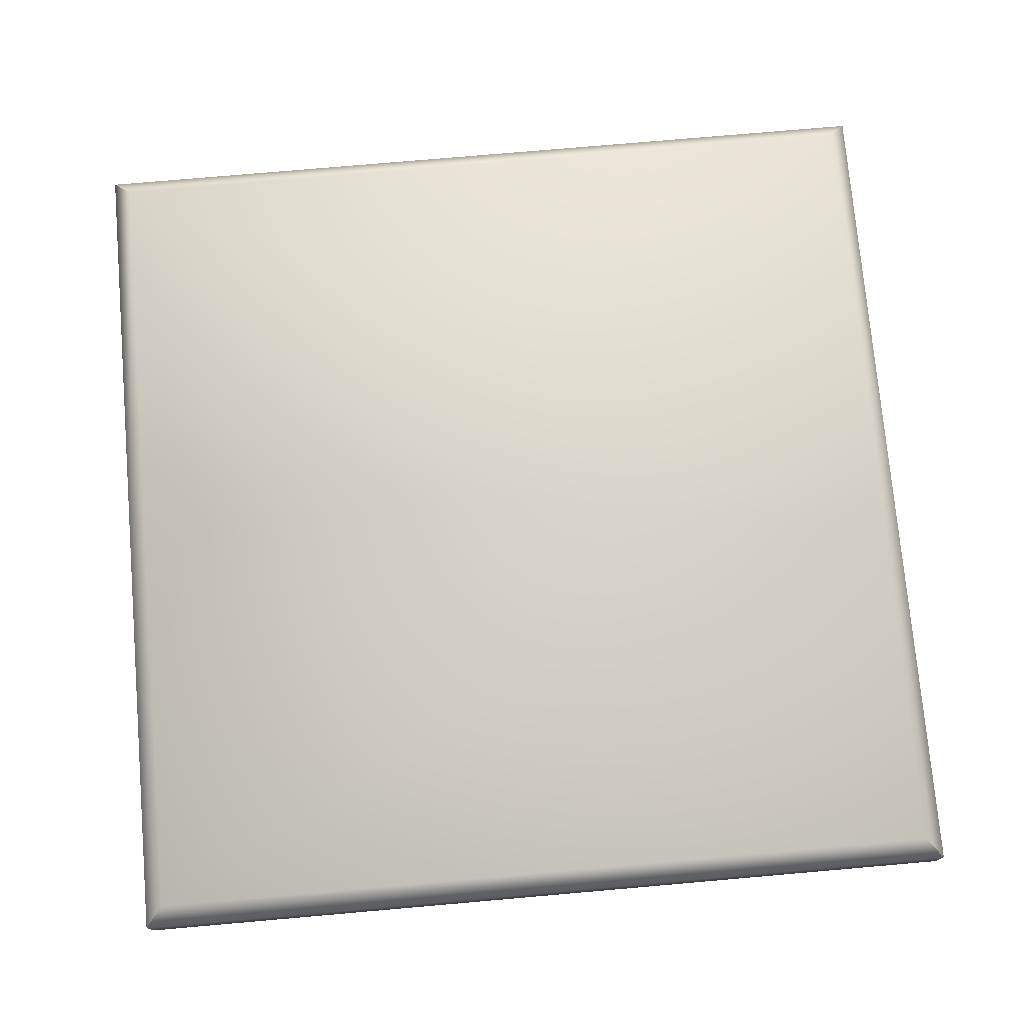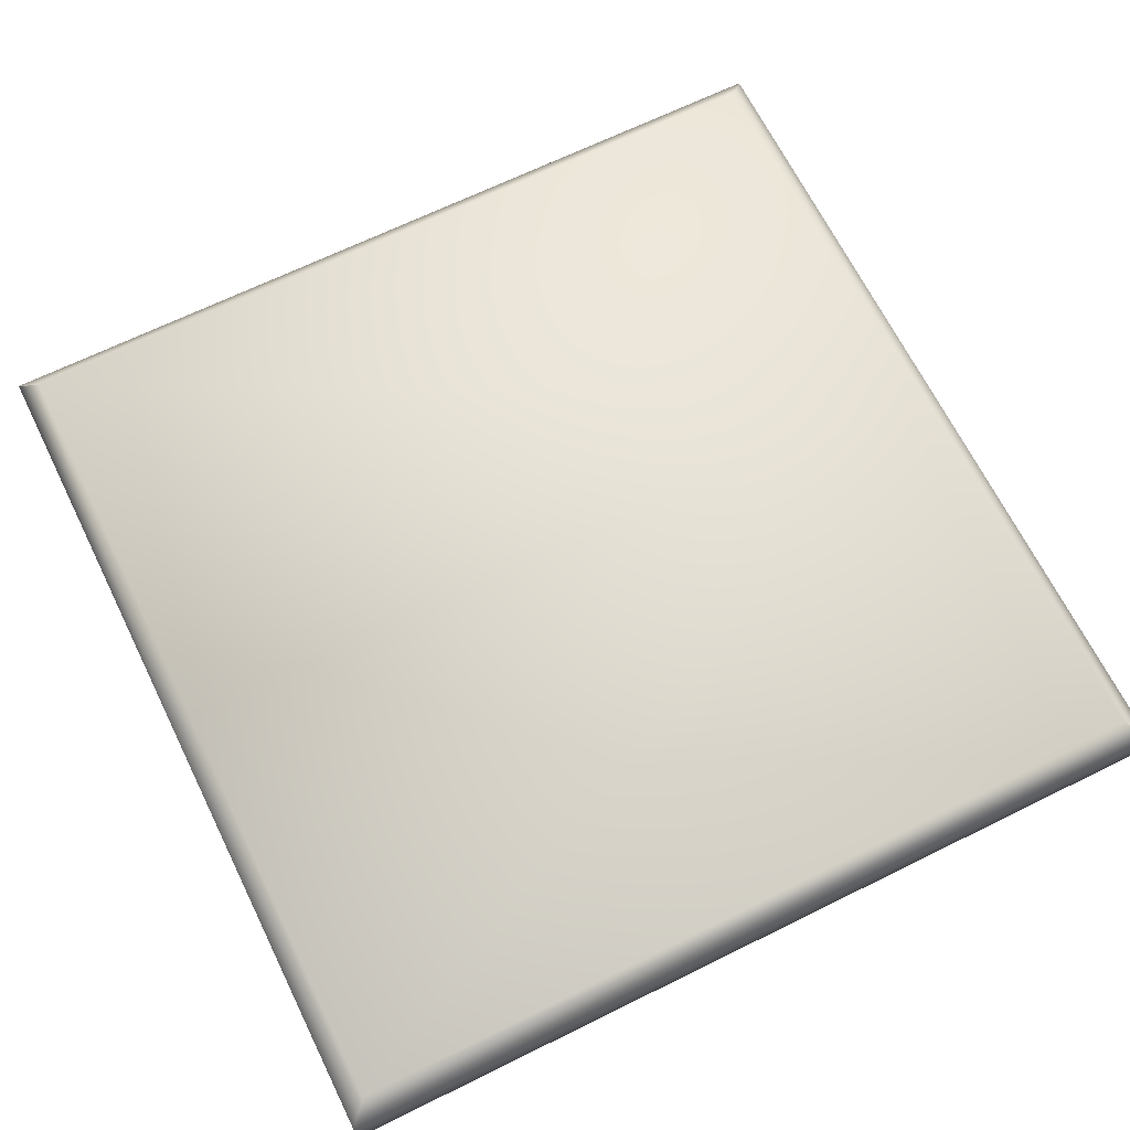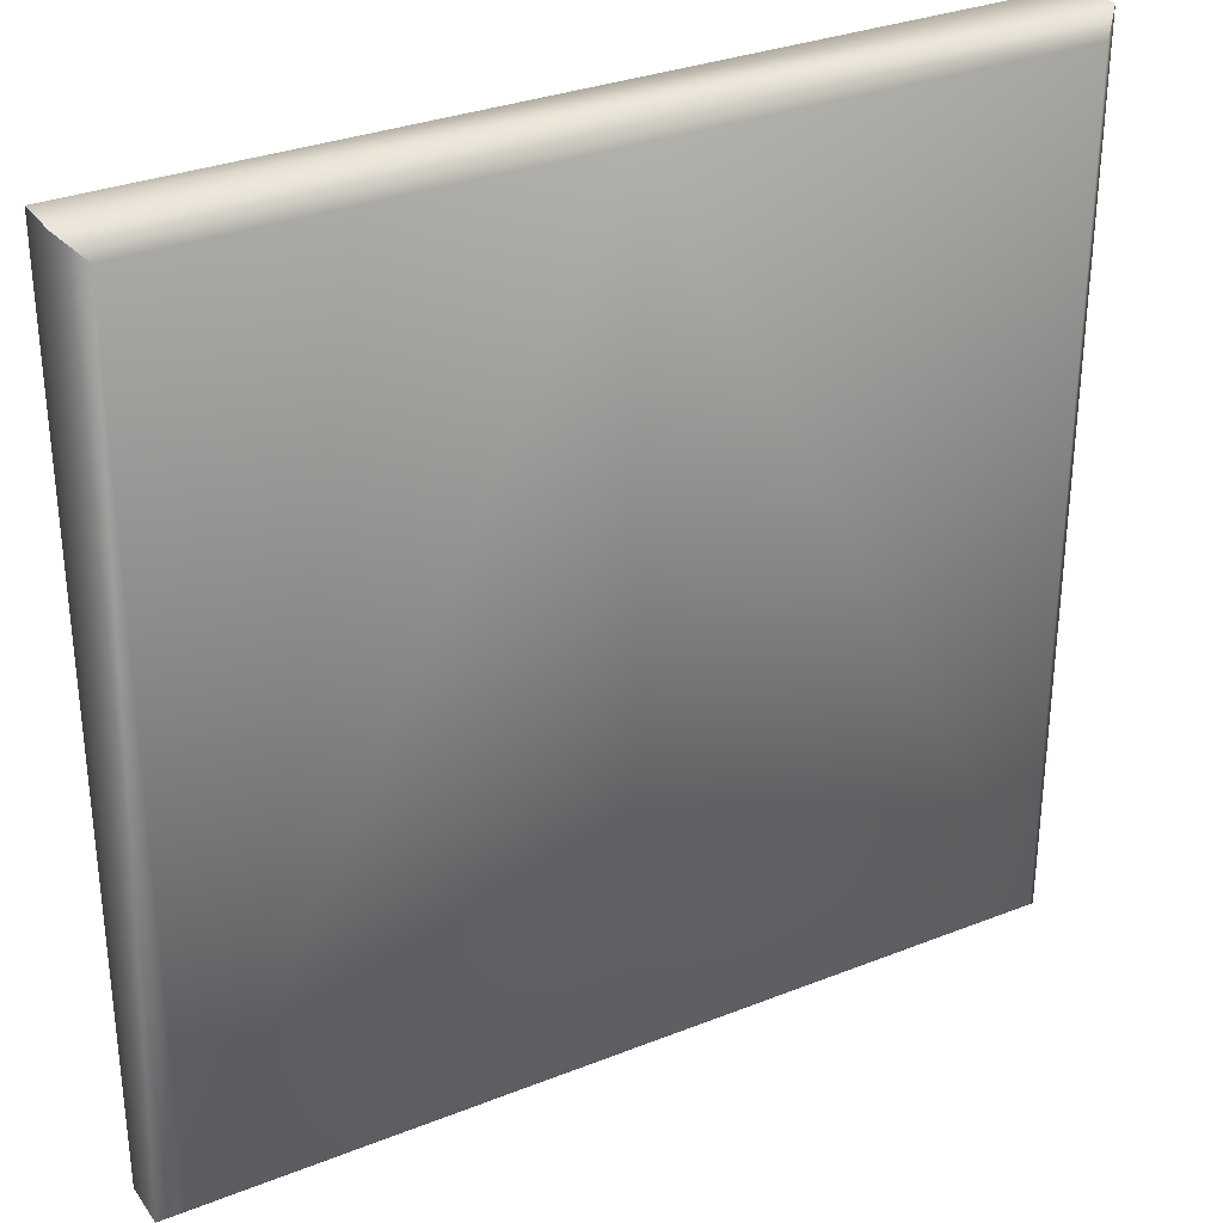
<metadata>
{"format":"obj","ext":"obj","renderer":"f3d","projection":"perspective","resolution":1024,"background":"white","views":[{"elev":75.4,"azim":85.0,"up":"+Z"},{"elev":67.0,"azim":63.7,"up":"+Z"},{"elev":31.5,"azim":-29.3,"up":"+Y"}]}
</metadata>
<code>
g stone_keymold01
v -43.36 2.174 4.545
v 1e-06 2.174 4.545
v 1e-06 88.9 4.545
v -43.36 88.9 4.545
v 0 0.08316 -2.455
v 1e-06 0.08316 2.455
v -45.45 0.08316 2.455
v -45.45 0.08316 -2.455
v -45.45 0.08316 2.455
v -45.45 90.99 2.455
v -45.45 90.99 -2.455
v -45.45 0.08316 -2.455
v -43.36 88.9 4.545
v -45.45 90.99 2.455
v -45.45 0.08316 2.455
v -43.36 2.174 4.545
v -43.36 2.174 -4.545
v 0 2.174 -4.545
v 0 0.08316 -2.455
v -45.45 0.08316 -2.455
v -43.36 2.174 -4.545
v -45.45 0.08316 -2.455
v -45.45 90.99 -2.455
v -43.36 88.9 -4.545
v -4.343 64.56 -4.545
v -2.665 57.21 -4.545
v -11.98 49.99 -4.545
v -19.52 49.99 -4.545
v -15.65 58.02 -4.545
v -8.686 63.57 -4.545
v -43.36 88.9 4.545
v 1e-06 88.9 4.545
v 1e-06 90.99 2.455
v 1e-06 0.08316 2.455
v 45.45 0.08316 2.455
v 43.36 2.174 4.545
v 43.36 2.174 4.545
v 43.36 88.9 4.545
v 1e-06 88.9 4.545
v 1e-06 2.174 4.545
v 11.58 21.49 -4.545
v 43.36 2.174 -4.545
v 5.79 20.17 -4.545
v 7.468 12.82 -4.545
v 1.3e-05 11.31 -4.545
v 0 2.174 -4.545
v 20.87 28.9 -4.545
v 43.36 2.174 -4.545
v 45.45 0.08316 -2.455
v 0 0.08316 -2.455
v 45.45 0.08316 -2.455
v 45.45 0.08316 2.455
v 1e-06 0.08316 2.455
v 0 0.08316 -2.455
v 11.98 41.08 -4.545
v -1.8e-05 58.02 -4.545
v 11.98 49.99 -4.545
v 2.665 57.21 -4.545
v 2.665 33.86 -4.545
v 1.8e-05 33.06 -4.545
v 15.65 58.02 -4.545
v 4.343 64.56 -4.545
v 8.686 63.57 -4.545
v 19.52 49.99 -4.545
v 43.36 88.9 -4.545
v 1.2e-05 79.77 -4.545
v 0 88.9 -4.545
v 7.468 78.26 -4.545
v 5.79 70.91 -4.545
v 11.58 69.59 -4.545
v 20.87 62.18 -4.545
v 33.56 39.6 -4.545
v 33.56 51.48 -4.545
v 26.02 51.48 -4.545
v 26.02 39.6 -4.545
v 15.65 33.06 -4.545
v 8.686 27.5 -4.545
v 4.343 26.51 -4.545
v 19.52 41.08 -4.545
v 43.36 88.9 -4.545
v 45.45 90.99 -2.455
v 45.45 0.08316 -2.455
v 43.36 2.174 -4.545
v 43.36 88.9 -4.545
v 0 88.9 -4.545
v 0 90.99 -2.455
v 45.45 90.99 -2.455
v 43.36 88.9 4.545
v 45.45 90.99 2.455
v 1e-06 90.99 2.455
v 43.36 2.174 4.545
v 45.45 0.08316 2.455
v 45.45 90.99 2.455
v 43.36 88.9 4.545
v 45.45 90.99 2.455
v 45.45 0.08316 2.455
v 45.45 0.08316 -2.455
v 45.45 90.99 -2.455
v 0 90.99 -2.455
v 1e-06 90.99 2.455
v 45.45 90.99 2.455
v 45.45 90.99 -2.455
v -43.36 88.9 -4.545
v -7.468 78.26 -4.545
v -5.79 70.91 -4.545
v -11.58 69.59 -4.545
v -20.87 62.18 -4.545
v 0 90.99 -2.455
v -43.36 88.9 -4.545
v -45.45 90.99 -2.455
v 1e-06 90.99 2.455
v 0 90.99 -2.455
v -45.45 90.99 -2.455
v -45.45 90.99 2.455
v 1e-06 0.08316 2.455
v 1e-06 2.174 4.545
v -43.36 2.174 4.545
v -45.45 0.08316 2.455
v -2.665 33.86 -4.545
v -11.98 41.08 -4.545
v -4.343 26.51 -4.545
v -8.686 27.5 -4.545
v -15.84 33.45 -4.545
v -19.52 41.08 -4.545
v -43.36 2.174 -4.545
v -7.468 12.82 -4.545
v -5.79 20.17 -4.545
v -11.58 21.49 -4.545
v -20.87 28.9 -4.545
v -26.02 39.6 -4.545
v -33.56 39.6 -4.545
v -33.56 51.48 -4.545
v -26.02 51.48 -4.545
v -45.45 90.99 2.455
v -15.65 33.06 -4.545
f 11 9 10
f 9 11 12
f 69 68 65
f 66 65 68
f 65 66 67
f 103 67 66
f 65 70 69
f 73 74 65
f 71 65 74
f 65 71 70
f 42 72 65
f 73 65 72
f 75 42 47
f 42 75 72
f 42 41 47
f 41 42 43
f 42 44 43
f 42 45 44
f 45 42 46
f 46 125 45
f 126 45 125
f 125 132 131
f 132 125 103
f 125 127 126
f 127 125 128
f 131 130 125
f 129 125 130
f 125 129 128
f 106 107 103
f 133 103 107
f 103 133 132
f 66 104 103
f 105 103 104
f 103 105 106
f 78 59 55
f 56 55 59
f 55 56 57
f 58 57 56
f 57 58 61
f 62 61 58
f 61 62 63
f 61 64 57
f 59 60 56
f 119 56 60
f 77 78 76
f 55 76 78
f 76 55 79
f 120 123 124
f 123 120 119
f 27 119 120
f 119 27 56
f 26 56 27
f 25 26 27
f 135 123 122
f 119 122 123
f 122 119 121
f 27 28 25
f 29 25 28
f 25 29 30
f 15 13 14
f 13 15 16
f 19 17 18
f 17 19 20
f 50 48 49
f 48 50 18
f 23 21 22
f 21 23 24
f 33 31 32
f 31 33 134
f 36 34 35
f 34 36 2
f 3 1 2
f 1 3 4
f 90 88 89
f 88 90 3
f 39 37 38
f 37 39 40
f 53 51 52
f 51 53 54
f 82 80 81
f 80 82 83
f 86 84 85
f 84 86 87
f 109 108 85
f 108 109 110
f 93 91 92
f 91 93 94
f 97 95 96
f 95 97 98
f 101 99 100
f 99 101 102
f 113 111 112
f 111 113 114
f 117 115 116
f 115 117 118
f 7 5 6
f 5 7 8
v 0 65.56 0.993
v 0 59.2 0.993
v -1.829 58.65 0.993
v -7.468 78.26 -0.1413
v -5.79 70.91 -0.1413
v -5.79 70.91 -4.545
v -4.684 71.16 0.993
v -6.104 77.38 0.993
v 0 78.61 0.993
v 0 72.23 0.993
v -3.237 64.82 0.993
v -4.343 64.56 -0.1413
v -2.665 57.21 -0.1413
v -2.665 57.21 -4.545
v -24.89 39.86 0.993
v -26.02 39.6 -0.1413
v -26.02 40.73 0.993
v -4.343 64.56 -4.545
v -19.52 41.08 -0.1413
v -20.65 40.82 0.993
v -19.52 42.22 0.993
v -26.02 50.34 0.993
v -26.02 51.48 -0.1413
v -24.89 51.22 0.993
v -19.52 48.86 0.993
v -20.65 50.25 0.993
v -19.52 49.99 -0.1413
v -5.538 69.8 0.993
v -5.79 70.91 -0.1413
v -4.343 64.56 -0.1413
v -4.595 65.67 0.993
v -4.684 19.92 0.993
v -5.79 20.17 -0.1414
v -5.538 21.27 0.993
v -7.468 78.26 -4.545
v -3.237 26.26 0.993
v -4.595 25.4 0.993
v -4.343 26.51 -0.1413
v -19.96 29.62 0.993
v -11.08 22.54 0.993
v -11.58 21.49 -0.1414
v -9.19 26.45 0.993
v -16.56 32.33 0.993
v -15.65 33.06 -0.1413
v -8.686 27.5 -0.1413
v -20.87 28.9 -0.1413
v -20.87 62.18 -0.1413
v -19.96 61.45 0.993
v -16.56 58.74 0.993
v -15.65 58.02 -0.1413
v -9.19 64.62 0.993
v -8.686 63.57 -0.1413
v -11.58 69.59 -0.1413
v -13.11 42.22 0.993
v -13.11 48.86 0.993
v -11.98 49.99 -0.1413
v -19.52 49.99 -0.1413
v -19.52 49.99 -4.545
v -11.08 68.54 0.993
v 2e-06 11.31 -0.1414
v -7.468 12.82 -0.1414
v -6.104 13.7 0.993
v 2e-06 12.46 0.993
v -2.665 33.86 -0.1413
v 1e-06 33.06 -0.1413
v 1e-06 31.88 0.993
v -1.829 32.43 0.993
v -33.56 39.6 -0.1413
v -33.56 51.48 -0.1413
v -32.43 50.34 0.993
v -32.43 40.73 0.993
v -11.98 49.99 -0.1413
v -11.98 41.08 -0.1413
v -7.468 78.26 -0.1413
v -0 79.77 -0.1413
v 0 58.02 -0.1413
v -2.665 57.21 -0.1413
v -1.829 58.65 0.993
v 0 59.2 0.993
v -2.665 57.21 -0.1413
v -11.98 49.99 -4.545
v -11.98 41.08 -4.545
v -19.52 41.08 -4.545
v -19.52 41.08 -0.1413
v -11.98 41.08 -0.1413
v -33.56 51.48 -4.545
v -26.02 51.48 -4.545
v -26.02 51.48 -0.1413
v -33.56 51.48 -0.1413
v -33.56 39.6 -0.1413
v -26.02 39.6 -0.1413
v -26.02 39.6 -4.545
v -33.56 39.6 -4.545
v -2.665 33.86 -0.1413
v -4.343 26.51 -0.1413
v -4.343 26.51 -4.545
v -2.665 33.86 -4.545
v 1e-06 25.52 0.993
v -7.468 12.82 -4.545
v -5.79 20.17 -4.545
v -5.79 20.17 -0.1414
v -7.468 12.82 -0.1414
v 2e-06 18.85 0.993
v -4.343 26.51 -0.1413
v -8.686 27.5 -0.1413
v -8.686 27.5 -4.545
v -4.343 26.51 -4.545
v -5.79 20.17 -4.545
v -11.58 21.49 -4.545
v -11.58 21.49 -0.1414
v -5.79 20.17 -0.1414
v -2.665 57.21 -0.1413
v 0 58.02 -0.1413
v -1.8e-05 58.02 -4.545
v -2.665 57.21 -4.545
v 2e-06 11.31 -0.1414
v 1.3e-05 11.31 -4.545
v -7.468 12.82 -4.545
v -7.468 78.26 -4.545
v 1.2e-05 79.77 -4.545
v -0 79.77 -0.1413
v -7.468 78.26 -0.1413
v -4.343 64.56 -0.1413
v -4.343 64.56 -4.545
v -8.686 63.57 -4.545
v -8.686 63.57 -0.1413
v -5.79 70.91 -4.545
v -5.79 70.91 -0.1413
v -11.58 69.59 -0.1413
v -11.58 69.59 -4.545
v -15.65 58.02 -4.545
v -15.65 58.02 -0.1413
v -20.87 62.18 -0.1413
v -20.87 62.18 -4.545
v -15.65 58.02 -4.545
v -19.52 49.99 -4.545
v -19.52 49.99 -0.1413
v -15.65 58.02 -0.1413
v -7.468 12.82 -0.1414
v 7.468 78.26 -4.545
v 7.468 78.26 -0.1413
v 4.684 71.16 0.993
v 5.538 69.8 0.993
v 4.595 65.67 0.993
v 3.237 64.82 0.993
v 2.665 57.21 -0.1413
v 2.665 57.21 -4.545
v 20.87 62.18 -0.1413
v 11.58 69.59 -0.1413
v 11.58 69.59 -4.545
v 20.87 62.18 -4.545
v 16.56 58.74 0.993
v 9.19 64.62 0.993
v 11.08 68.54 0.993
v 19.96 61.45 0.993
v 15.65 58.02 -4.545
v 8.686 63.57 -4.545
v 8.686 63.57 -0.1413
v 15.65 58.02 -0.1413
v 26.02 51.48 -0.1413
v 20.87 62.18 -0.1413
v 20.87 62.18 -4.545
v 26.02 51.48 -4.545
v 20.65 50.25 0.993
v 24.89 51.22 0.993
v 19.52 49.99 -4.545
v 15.65 58.02 -4.545
v 15.65 58.02 -0.1413
v 19.52 49.99 -0.1413
v 33.56 39.6 -0.1413
v 33.56 51.48 -0.1413
v 33.56 51.48 -4.545
v 33.56 39.6 -4.545
v 19.52 48.86 0.993
v 26.02 50.34 0.993
v 26.02 40.73 0.993
v 24.89 39.86 0.993
v 20.65 40.82 0.993
v 19.52 42.22 0.993
v 11.98 41.08 -4.545
v 11.98 49.99 -4.545
v 11.98 49.99 -0.1413
v 11.98 41.08 -0.1413
v 20.87 28.9 -0.1414
v 26.02 39.6 -0.1413
v 26.02 39.6 -4.545
v 20.87 28.9 -4.545
v 16.56 32.33 0.993
v 19.96 29.62 0.993
v 15.65 33.06 -4.545
v 19.52 41.08 -4.545
v 19.52 41.08 -0.1413
v 15.65 33.06 -0.1413
v 11.58 21.49 -0.1414
v 20.87 28.9 -0.1414
v 20.87 28.9 -4.545
v 11.58 21.49 -4.545
v 9.19 26.45 0.993
v 11.08 22.54 0.993
v 8.686 27.5 -4.545
v 15.65 33.06 -4.545
v 15.65 33.06 -0.1413
v 8.686 27.5 -0.1413
v 5.79 20.17 -4.545
v 5.79 20.17 -0.1414
v 5.538 21.27 0.993
v 4.595 25.4 0.993
v 4.343 26.51 -0.1413
v 4.343 26.51 -4.545
v 5.79 70.91 -4.545
v 5.79 70.91 -0.1413
v 4.343 64.56 -0.1413
v 4.343 64.56 -4.545
v 7.468 12.82 -4.545
v 7.468 12.82 -0.1414
v 4.684 19.92 0.993
v 3.237 26.26 0.993
v 1.829 32.43 0.993
v 2.665 33.86 -0.1413
v 4.343 26.51 -0.1413
v 1.8e-05 33.06 -4.545
v 2.665 33.86 -4.545
v 2.665 33.86 -0.1413
v 1e-06 33.06 -0.1413
v 7.468 12.82 -0.1414
v 5.79 20.17 -0.1414
v 5.79 20.17 -4.545
v 7.468 12.82 -4.545
v 6.104 13.7 0.993
v 2.665 33.86 -4.545
v 4.343 26.51 -4.545
v 4.343 26.51 -0.1413
v 2.665 33.86 -0.1413
v 6.104 77.38 0.993
v 7.468 78.26 -4.545
v 5.79 70.91 -4.545
v 5.79 70.91 -0.1413
v 7.468 78.26 -0.1413
v 1.829 58.65 0.993
v 2.665 57.21 -0.1413
v 4.343 64.56 -0.1413
v 4.343 64.56 -4.545
v 2.665 57.21 -4.545
v 33.56 51.48 -0.1413
v 26.02 51.48 -0.1413
v 26.02 51.48 -4.545
v 33.56 51.48 -4.545
v 32.43 40.73 0.993
v 32.43 50.34 0.993
v 33.56 39.6 -4.545
v 26.02 39.6 -4.545
v 26.02 39.6 -0.1413
v 33.56 39.6 -0.1413
v 11.98 49.99 -4.545
v 19.52 49.99 -4.545
v 19.52 49.99 -0.1413
v 11.98 49.99 -0.1413
v 11.98 41.08 -0.1413
v 19.52 41.08 -0.1413
v 19.52 41.08 -4.545
v 11.98 41.08 -4.545
v 13.11 48.86 0.993
v 13.11 42.22 0.993
v 26.02 51.48 -0.1413
v 19.52 49.99 -0.1413
v 26.02 39.6 -0.1413
v 19.52 41.08 -0.1413
v 5.79 70.91 -0.1413
v 4.343 64.56 -0.1413
v 5.79 20.17 -0.1414
v 11.58 69.59 -0.1413
v 20.87 62.18 -0.1413
v 15.65 58.02 -0.1413
v 8.686 63.57 -0.1413
v 20.87 28.9 -0.1414
v 15.65 33.06 -0.1413
v 11.58 21.49 -0.1414
v 8.686 27.5 -0.1413
v 7.468 12.82 -0.1414
v 1.829 32.43 0.993
v 1e-06 31.88 0.993
v 1e-06 33.06 -0.1413
v 2.665 33.86 -0.1413
v 6.104 77.38 0.993
v 0 78.61 0.993
v -0 79.77 -0.1413
v 7.468 78.26 -0.1413
v 7.468 78.26 -0.1413
v 1.829 58.65 0.993
v 2.665 57.21 -0.1413
v 2.665 57.21 -0.1413
v 33.56 51.48 -0.1413
v 33.56 39.6 -0.1413
v 11.98 41.08 -0.1413
v 11.98 49.99 -0.1413
v -20.87 62.18 -0.1413
v -26.02 51.48 -0.1413
v -26.02 51.48 -4.545
v -20.87 62.18 -4.545
v -11.98 49.99 -4.545
v -11.98 41.08 -4.545
v -11.98 41.08 -0.1413
v -11.98 49.99 -0.1413
v -33.56 51.48 -0.1413
v -33.56 39.6 -0.1413
v -33.56 39.6 -4.545
v -33.56 51.48 -4.545
v -19.52 41.08 -4.545
v -15.65 33.06 -4.545
v -15.65 33.06 -0.1413
v -19.52 41.08 -0.1413
v -26.02 39.6 -0.1413
v -20.87 28.9 -0.1413
v -20.87 28.9 -4.545
v -26.02 39.6 -4.545
v -15.65 33.06 -4.545
v -15.65 33.06 -0.1413
v -20.87 28.9 -0.1413
v -20.87 28.9 -4.545
v -2.665 33.86 -0.1413
v -2.665 33.86 -4.545
f 139 141 170
f 141 139 140
f 210 144 209
f 143 209 144
f 209 143 164
f 142 164 143
f 164 142 163
f 145 163 142
f 163 145 136
f 277 136 145
f 136 277 279
f 278 279 277
f 279 278 288
f 289 288 278
f 288 289 287
f 290 287 289
f 287 290 299
f 300 299 290
f 299 300 309
f 313 309 300
f 188 164 163
f 136 279 280
f 403 278 277
f 278 403 289
f 406 289 403
f 289 406 290
f 407 290 406
f 290 407 300
f 399 300 407
f 280 374 137
f 374 280 404
f 279 404 280
f 404 279 409
f 288 409 279
f 409 288 408
f 287 408 288
f 408 287 400
f 299 400 287
f 400 299 309
f 404 426 374
f 136 138 146
f 138 136 137
f 280 137 136
f 146 163 136
f 163 146 166
f 138 215 146
f 165 146 215
f 146 165 166
f 186 166 165
f 166 186 163
f 194 163 186
f 163 194 188
f 183 188 194
f 165 187 186
f 184 187 185
f 187 184 186
f 183 186 184
f 186 183 194
f 158 182 183
f 188 183 182
f 184 159 183
f 159 184 161
f 185 161 184
f 161 185 162
f 161 160 156
f 160 161 162
f 156 208 154
f 208 156 189
f 160 189 156
f 189 160 190
f 162 190 160
f 190 162 207
f 189 207 208
f 207 189 190
f 204 158 157
f 150 152 157
f 205 157 152
f 157 205 204
f 201 199 200
f 199 201 202
f 171 202 201
f 202 171 173
f 172 173 171
f 173 172 180
f 177 180 172
f 180 177 179
f 178 179 177
f 179 178 154
f 155 154 178
f 154 155 156
f 150 156 155
f 156 150 161
f 157 161 150
f 161 157 159
f 158 159 157
f 159 158 183
f 173 199 202
f 172 169 177
f 175 177 169
f 177 175 178
f 174 178 175
f 178 174 155
f 150 155 174
f 233 171 201
f 171 233 172
f 167 172 233
f 172 167 169
f 168 169 167
f 169 168 175
f 176 175 168
f 175 176 174
f 181 174 176
f 174 181 150
f 151 150 181
f 150 151 152
f 206 152 151
f 152 206 205
f 203 205 206
f 205 203 204
f 151 203 206
f 167 233 238
f 341 238 233
f 238 341 351
f 405 351 341
f 167 196 168
f 196 167 197
f 238 197 167
f 197 238 198
f 351 198 238
f 198 351 364
f 405 364 351
f 364 405 414
f 196 197 195
f 198 195 197
f 195 198 414
f 364 414 198
f 333 355 413
f 355 333 342
f 341 342 333
f 342 341 352
f 233 352 341
f 352 233 353
f 201 353 233
f 353 354 352
f 355 352 354
f 352 355 342
f 402 313 411
f 323 411 313
f 411 323 413
f 333 413 323
f 309 313 314
f 402 314 313
f 314 402 398
f 429 398 402
f 398 429 397
f 430 397 429
f 309 430 400
f 430 309 397
f 314 397 309
f 397 314 398
f 428 383 427
f 384 427 383
f 427 384 399
f 310 399 384
f 399 310 300
f 311 300 310
f 300 311 313
f 312 313 311
f 313 312 323
f 324 323 312
f 323 324 333
f 334 333 324
f 333 334 341
f 412 341 334
f 341 412 405
f 310 383 311
f 383 310 384
f 324 312 401
f 311 401 312
f 401 311 428
f 383 428 311
f 410 334 324
f 334 410 412
f 401 410 324
f 424 425 214
f 211 214 425
f 214 211 213
f 212 213 211
f 260 258 259
f 258 260 261
f 267 261 260
f 260 266 267
f 264 262 263
f 262 264 265
f 269 265 264
f 264 268 269
f 335 343 344
f 343 335 338
f 337 338 335
f 335 336 337
f 286 283 285
f 284 285 283
f 285 284 345
f 346 345 284
f 294 291 293
f 292 293 291
f 293 292 347
f 348 347 292
f 349 252 251
f 253 251 252
f 251 253 274
f 251 350 349
f 231 229 230
f 229 231 232
f 236 234 235
f 234 236 237
f 452 451 240
f 241 240 451
f 240 241 239
f 242 239 241
f 454 453 244
f 245 244 453
f 244 245 243
f 246 243 245
f 247 248 249
f 281 249 248
f 249 281 282
f 249 250 247
f 297 295 296
f 295 297 298
f 303 301 302
f 301 303 304
f 307 305 306
f 305 307 308
f 317 315 316
f 315 317 318
f 321 319 320
f 319 321 322
f 327 325 326
f 325 327 328
f 331 329 330
f 329 331 332
f 329 339 340
f 339 329 332
f 372 370 371
f 370 372 373
f 377 375 376
f 375 377 378
f 381 379 380
f 379 381 382
f 387 385 386
f 385 387 388
f 391 389 390
f 389 391 392
f 395 393 394
f 393 395 396
f 449 447 448
f 447 449 450
f 356 455 456
f 455 356 359
f 358 359 356
f 356 357 358
f 144 142 143
f 142 144 145
f 369 145 144
f 145 369 277
f 423 277 369
f 277 423 403
f 149 147 148
f 147 149 153
f 193 191 192
f 191 193 216
f 219 217 218
f 217 219 220
f 223 221 222
f 221 223 224
f 227 225 226
f 225 227 228
f 254 255 256
f 275 256 255
f 256 275 276
f 256 257 254
f 272 270 271
f 270 272 273
f 362 360 361
f 360 362 363
f 367 365 366
f 365 367 368
f 417 415 416
f 415 417 418
f 421 419 420
f 419 421 422
f 433 431 432
f 431 433 434
f 437 435 436
f 435 437 438
f 441 439 440
f 439 441 442
f 445 443 444
f 443 445 446

</code>
